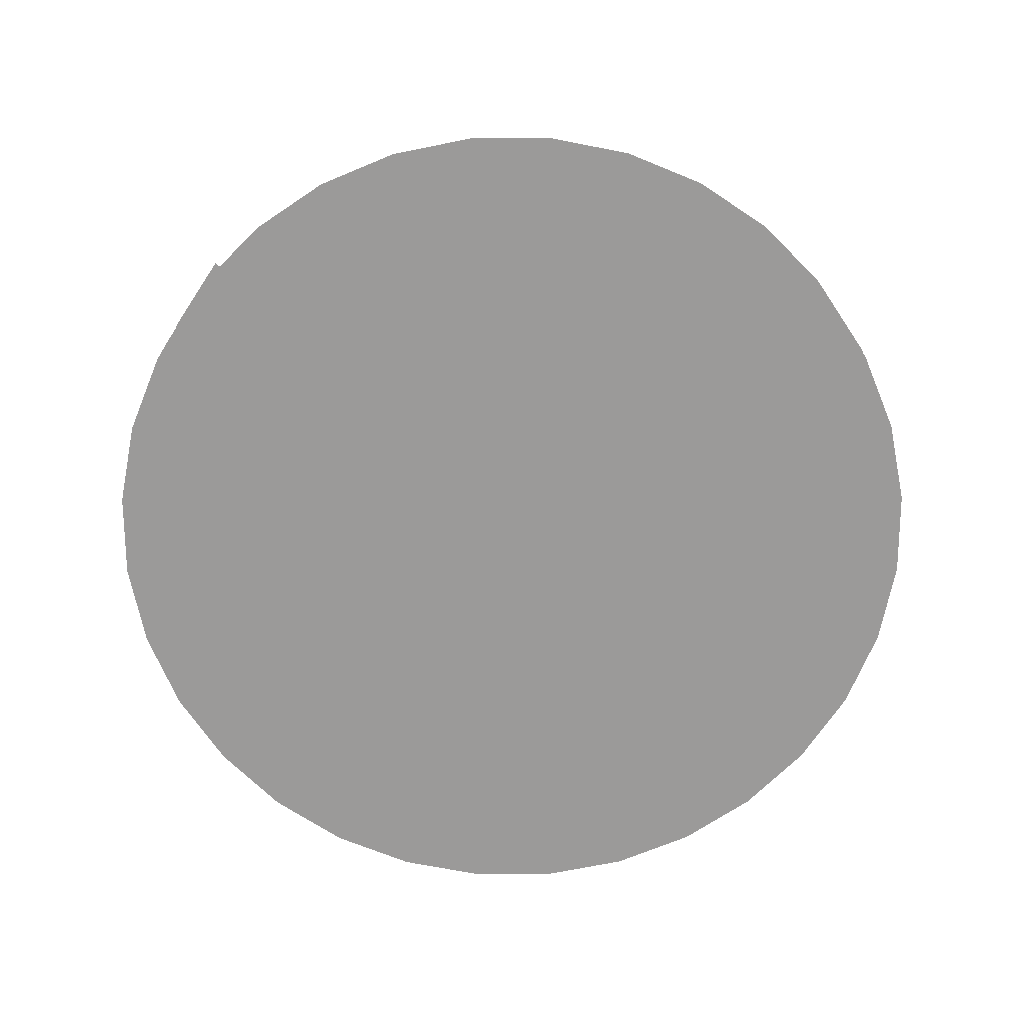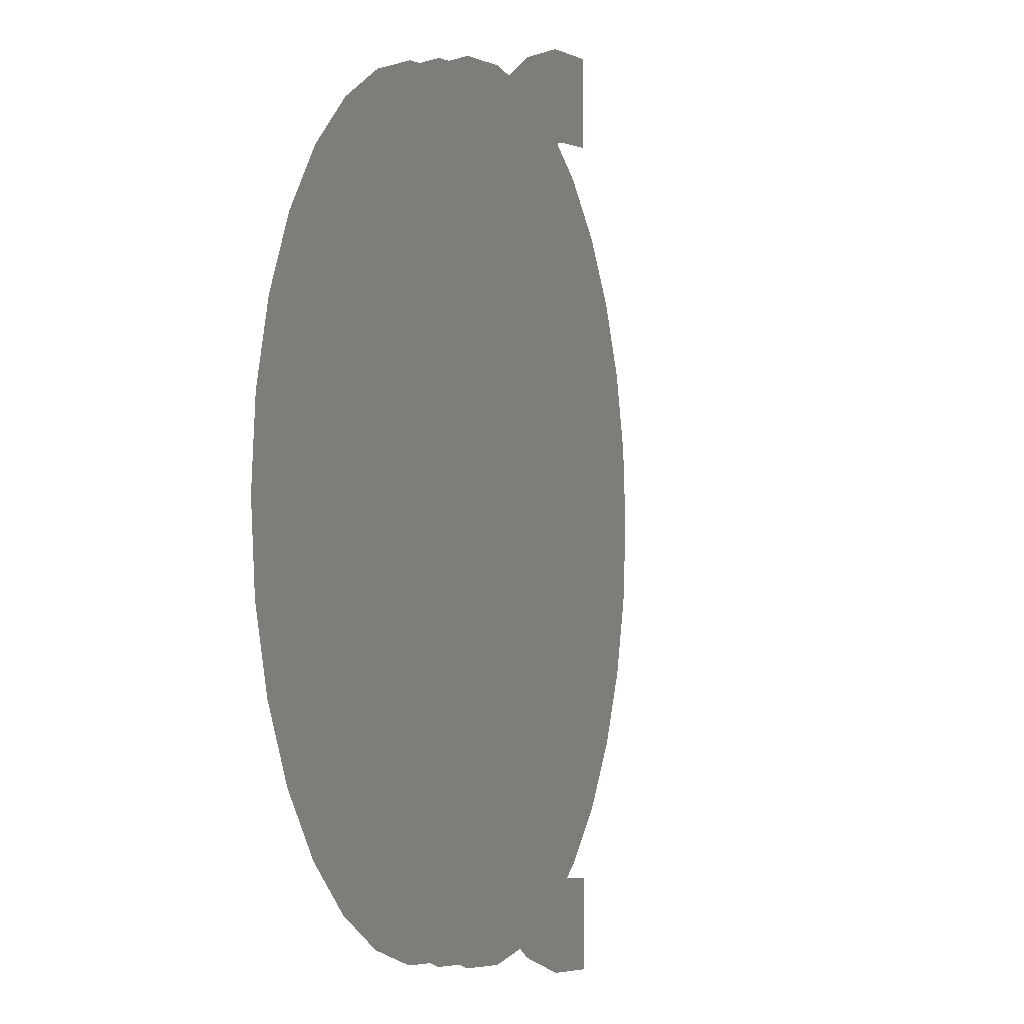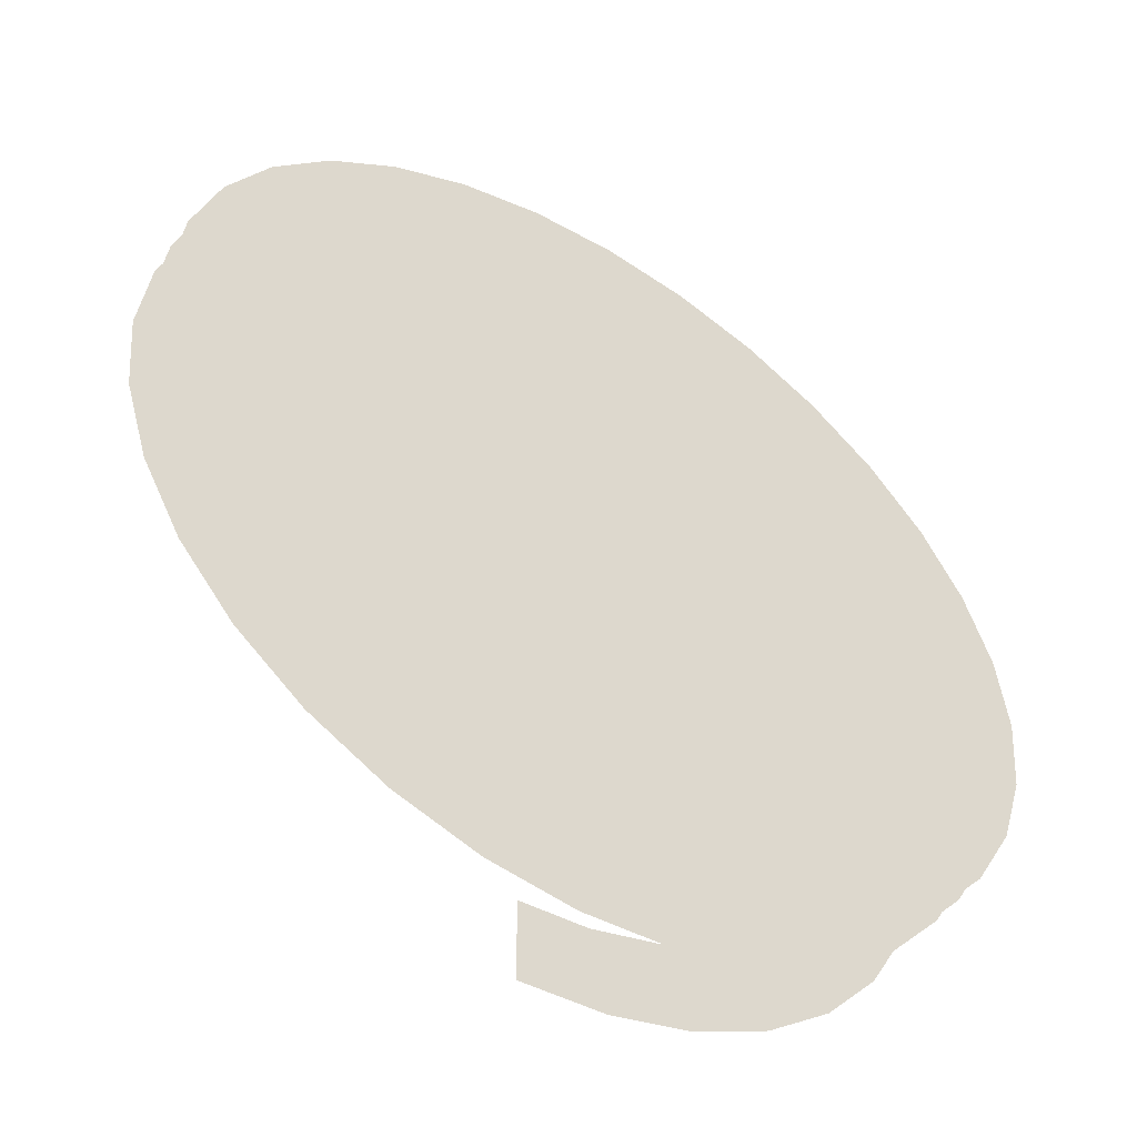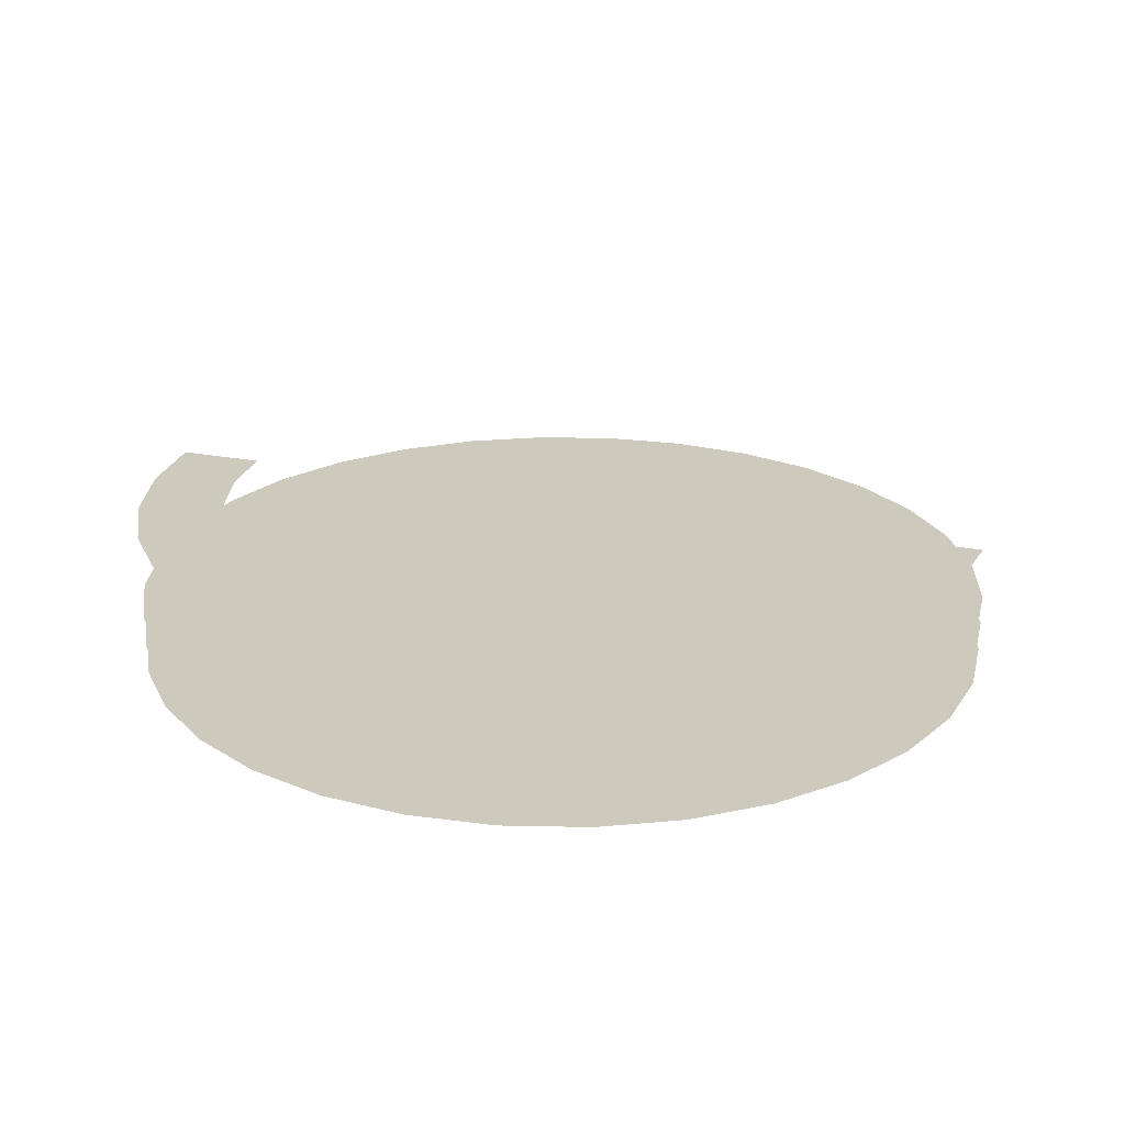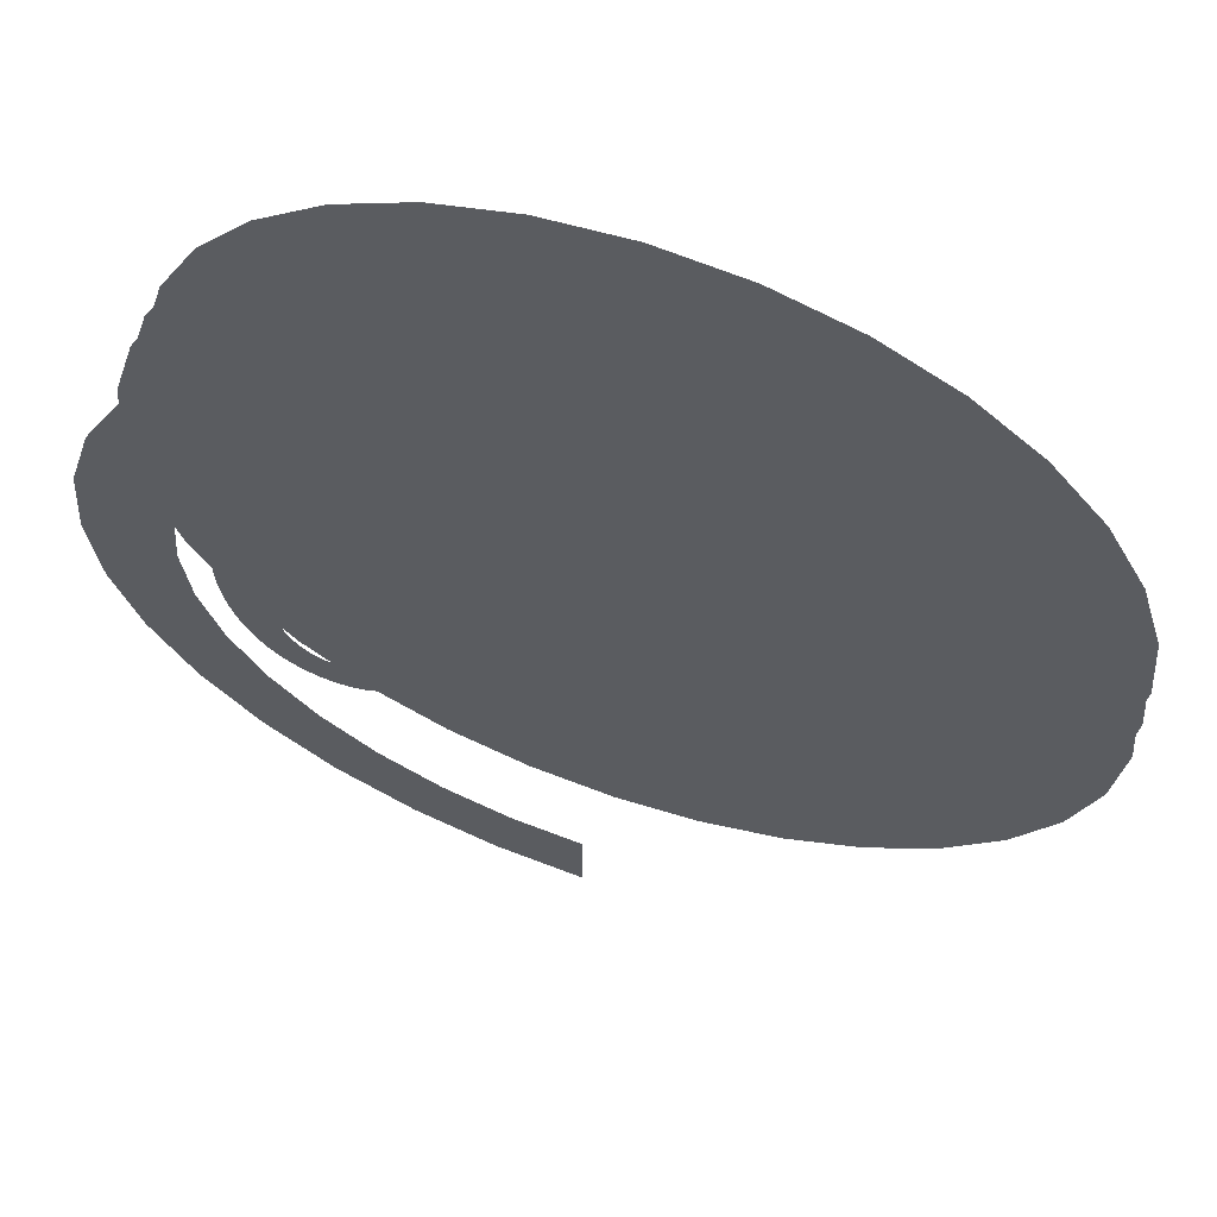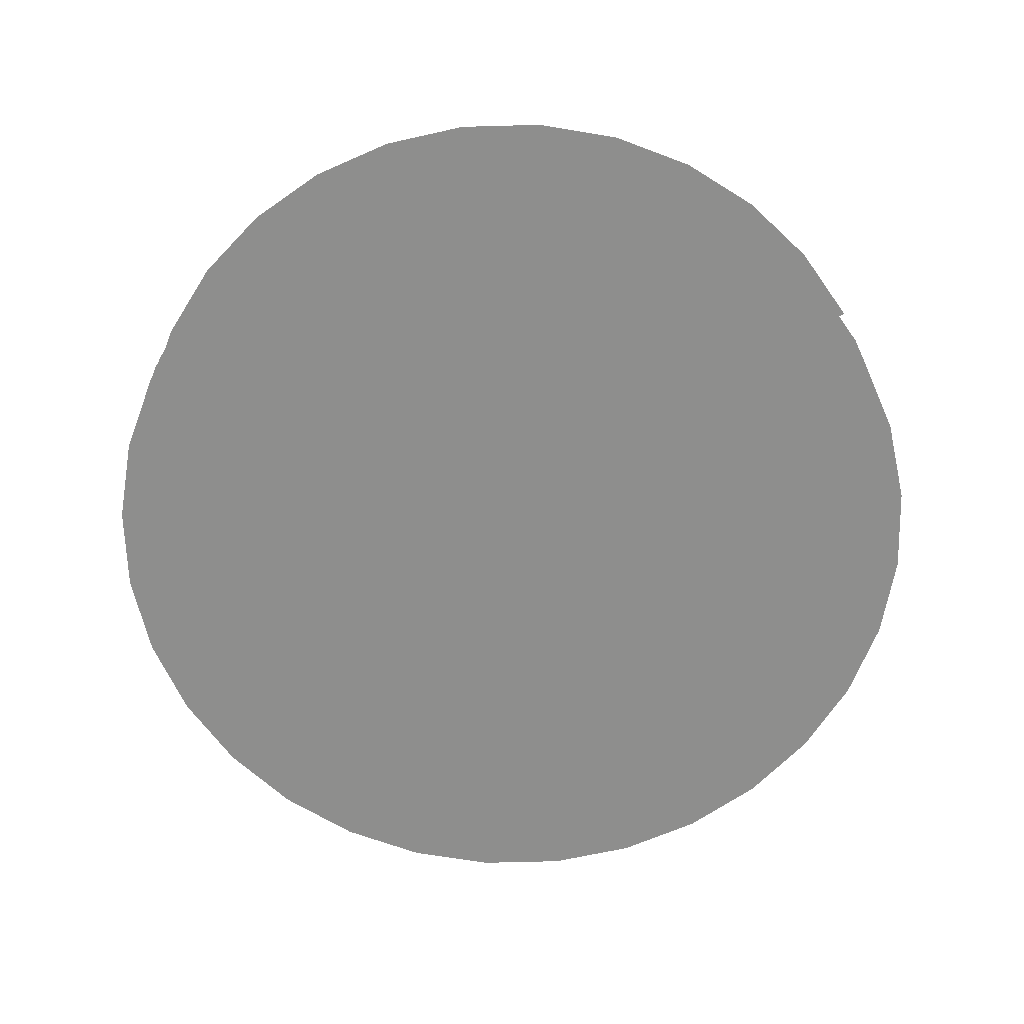
<metadata>
{"format":"obj","ext":"obj","renderer":"f3d","projection":"perspective","resolution":1024,"background":"white","views":[{"elev":-69.5,"azim":-129.2,"up":"+Y"},{"elev":-2.1,"azim":109.1,"up":"+Z"},{"elev":-52.7,"azim":-33.6,"up":"+Z"},{"elev":22.6,"azim":108.9,"up":"+Y"},{"elev":64.0,"azim":-160.6,"up":"+Z"},{"elev":-64.8,"azim":119.7,"up":"+Y"}]}
</metadata>
<code>
o Text
v 0.731 0.002076 -0.009819
v 0.7292 0.002076 -0.06082
v 0.7239 0.002076 -0.1087
v 0.7152 0.002076 -0.1531
v 0.7033 0.002076 -0.1939
v 0.6884 0.002076 -0.2308
v 0.6705 0.002076 -0.2636
v 0.6499 0.002076 -0.292
v 0.6267 0.002076 -0.3157
v 0.6011 0.002076 -0.3347
v 0.5732 0.002076 -0.3485
v 0.5431 0.002076 -0.3569
v 0.511 0.002076 -0.3598
v 0.479 0.002076 -0.3569
v 0.4489 0.002076 -0.3485
v 0.421 0.002076 -0.3347
v 0.3953 0.002076 -0.3157
v 0.3721 0.002076 -0.292
v 0.3515 0.002076 -0.2636
v 0.3337 0.002076 -0.2308
v 0.3187 0.002076 -0.1939
v 0.3069 0.002076 -0.1531
v 0.2982 0.002076 -0.1087
v 0.2928 0.002076 -0.06082
v 0.291 0.002076 -0.009819
v 0.2928 0.002076 0.04118
v 0.2982 0.002076 0.08902
v 0.3069 0.002076 0.1335
v 0.3187 0.002076 0.1743
v 0.3337 0.002076 0.2112
v 0.3515 0.002076 0.2439
v 0.3721 0.002076 0.2723
v 0.3953 0.002076 0.2961
v 0.421 0.002076 0.315
v 0.4489 0.002076 0.3288
v 0.479 0.002076 0.3373
v 0.511 0.002076 0.3402
v 0.5431 0.002076 0.3373
v 0.5732 0.002076 0.3288
v 0.6011 0.002076 0.315
v 0.6267 0.002076 0.2961
v 0.6499 0.002076 0.2723
v 0.6705 0.002076 0.2439
v 0.6884 0.002076 0.2112
v 0.7033 0.002076 0.1743
v 0.7152 0.002076 0.1335
v 0.7239 0.002076 0.08902
v 0.7292 0.002076 0.04118
v 0.633 0.002076 -0.009819
v 0.6321 0.002076 0.02885
v 0.6293 0.002076 0.06477
v 0.6247 0.002076 0.09784
v 0.6183 0.002076 0.1279
v 0.6102 0.002076 0.1549
v 0.6005 0.002076 0.1787
v 0.5893 0.002076 0.1991
v 0.5764 0.002076 0.2161
v 0.5622 0.002076 0.2295
v 0.5465 0.002076 0.2393
v 0.5294 0.002076 0.2452
v 0.511 0.002076 0.2472
v 0.4927 0.002076 0.2452
v 0.4756 0.002076 0.2393
v 0.4599 0.002076 0.2295
v 0.4456 0.002076 0.2161
v 0.4328 0.002076 0.1991
v 0.4215 0.002076 0.1787
v 0.4118 0.002076 0.1549
v 0.4038 0.002076 0.1279
v 0.3974 0.002076 0.09784
v 0.3928 0.002076 0.06477
v 0.39 0.002076 0.02885
v 0.389 0.002076 -0.009819
v 0.39 0.002076 -0.04849
v 0.3928 0.002076 -0.08441
v 0.3974 0.002076 -0.1175
v 0.4038 0.002076 -0.1476
v 0.4118 0.002076 -0.1745
v 0.4215 0.002076 -0.1983
v 0.4328 0.002076 -0.2188
v 0.4456 0.002076 -0.2357
v 0.4599 0.002076 -0.2492
v 0.4756 0.002076 -0.2589
v 0.4927 0.002076 -0.2648
v 0.511 0.002076 -0.2668
v 0.5294 0.002076 -0.2648
v 0.5465 0.002076 -0.2589
v 0.5622 0.002076 -0.2492
v 0.5764 0.002076 -0.2357
v 0.5893 0.002076 -0.2188
v 0.6005 0.002076 -0.1983
v 0.6102 0.002076 -0.1745
v 0.6183 0.002076 -0.1476
v 0.6247 0.002076 -0.1175
v 0.6293 0.002076 -0.08441
v 0.6321 0.002076 -0.04849
v 0.06104 0.002076 -0.3508
v -0.03696 0.002076 -0.3508
v -0.03696 0.002076 0.3312
v 0.06104 0.002076 0.3312
f 14 12 13
f 14 11 12
f 15 11 14
f 15 10 11
f 16 10 15
f 16 9 10
f 17 9 16
f 18 9 17
f 18 8 9
f 19 8 18
f 19 85 8
f 85 7 8
f 19 84 85
f 86 7 85
f 19 83 84
f 87 7 86
f 20 83 19
f 87 6 7
f 20 82 83
f 88 6 87
f 20 81 82
f 89 6 88
f 20 80 81
f 90 6 89
f 21 80 20
f 90 5 6
f 21 79 80
f 91 5 90
f 21 78 79
f 92 5 91
f 22 78 21
f 92 4 5
f 22 77 78
f 93 4 92
f 23 77 22
f 93 3 4
f 23 76 77
f 94 3 93
f 23 75 76
f 95 3 94
f 24 75 23
f 95 2 3
f 24 74 75
f 96 2 95
f 25 74 24
f 96 1 2
f 25 73 74
f 49 1 96
f 26 73 25
f 26 72 73
f 50 1 49
f 50 48 1
f 26 71 72
f 51 48 50
f 27 71 26
f 51 47 48
f 27 70 71
f 52 47 51
f 28 70 27
f 52 46 47
f 53 46 52
f 28 69 70
f 54 46 53
f 28 68 69
f 29 68 28
f 54 45 46
f 55 45 54
f 29 67 68
f 30 67 29
f 55 44 45
f 56 44 55
f 30 66 67
f 57 44 56
f 30 65 66
f 31 65 30
f 57 43 44
f 58 43 57
f 31 64 65
f 59 43 58
f 31 63 64
f 60 43 59
f 31 62 63
f 32 62 31
f 60 42 43
f 61 42 60
f 32 61 62
f 32 42 61
f 33 42 32
f 33 41 42
f 34 41 33
f 34 40 41
f 35 40 34
f 35 39 40
f 36 39 35
f 36 38 39
f 37 38 36
f 99 97 98
f 99 100 97
o top_right_prog.001_Circle.005
v 0.001204 -0.2647 -1
v 0.001204 -0.2647 1
v 0.1963 -0.2647 0.9808
v 0.3839 -0.2647 0.9239
v 0.5568 -0.2647 0.8315
v 0.7083 -0.2647 0.7071
v 0.8327 -0.2647 0.5556
v 0.9251 -0.2647 0.3827
v 0.982 -0.2647 0.1951
v 1.001 -0.2647 -1e-06
v 0.982 -0.2647 -0.1951
v 0.9251 -0.2647 -0.3827
v 0.8327 -0.2647 -0.5556
v 0.7083 -0.2647 -0.7071
v 0.5568 -0.2647 -0.8315
v 0.3839 -0.2647 -0.9239
v 0.1963 -0.2647 -0.9808
v 0.001204 -0.2647 -0.8023
v 0.001204 -0.2647 0.8023
v 0.1577 -0.2647 0.7869
v 0.3082 -0.2647 0.7413
v 0.447 -0.2647 0.6671
v 0.5685 -0.2647 0.5673
v 0.6683 -0.2647 0.4458
v 0.7425 -0.2647 0.307
v 0.7881 -0.2647 0.1565
v 0.8035 -0.2647 -1e-06
v 0.7881 -0.2647 -0.1565
v 0.7425 -0.2647 -0.307
v 0.6683 -0.2647 -0.4458
v 0.5685 -0.2647 -0.5673
v 0.447 -0.2647 -0.6671
v 0.3082 -0.2647 -0.7413
v 0.1577 -0.2647 -0.7869
f 113 130 129 112
f 114 131 130 113
f 115 132 131 114
f 116 133 132 115
f 103 120 119 102
f 117 134 133 116
f 104 121 120 103
f 101 118 134 117
f 105 122 121 104
f 106 123 122 105
f 107 124 123 106
f 108 125 124 107
f 109 126 125 108
f 110 127 126 109
f 111 128 127 110
f 112 129 128 111
o left_prog_Circle.004
v -0.001204 -0.2658 -1
v -0.001204 -0.2658 1
v -0.1963 -0.2658 0.9808
v -0.3839 -0.2658 0.9239
v -0.5568 -0.2658 0.8315
v -0.7083 -0.2658 0.7071
v -0.8327 -0.2658 0.5556
v -0.9251 -0.2658 0.3827
v -0.982 -0.2658 0.1951
v -1.001 -0.2658 -1e-06
v -0.982 -0.2658 -0.1951
v -0.9251 -0.2658 -0.3827
v -0.8327 -0.2658 -0.5556
v -0.7083 -0.2658 -0.7071
v -0.5568 -0.2658 -0.8315
v -0.3839 -0.2658 -0.9239
v -0.1963 -0.2658 -0.9808
v -0.001204 -0.2658 -0.8023
v -0.001204 -0.2658 0.8023
v -0.1577 -0.2658 0.7869
v -0.3082 -0.2658 0.7413
v -0.447 -0.2658 0.6671
v -0.5685 -0.2658 0.5673
v -0.6683 -0.2658 0.4458
v -0.7425 -0.2658 0.307
v -0.7881 -0.2658 0.1565
v -0.8035 -0.2658 -1e-06
v -0.7881 -0.2658 -0.1565
v -0.7425 -0.2658 -0.307
v -0.6683 -0.2658 -0.4458
v -0.5685 -0.2658 -0.5673
v -0.447 -0.2658 -0.6671
v -0.3082 -0.2658 -0.7413
v -0.1577 -0.2658 -0.7869
f 147 146 163 164
f 148 147 164 165
f 149 148 165 166
f 150 149 166 167
f 137 136 153 154
f 151 150 167 168
f 138 137 154 155
f 135 151 168 152
f 139 138 155 156
f 140 139 156 157
f 141 140 157 158
f 142 141 158 159
f 143 142 159 160
f 144 143 160 161
f 145 144 161 162
f 146 145 162 163
o top_right_prog_Circle.003
v 0 0 -1
v 0 0 1
v 0.1951 0 0.9808
v 0.3827 0 0.9239
v 0.5556 0 0.8315
v 0.7071 0 0.7071
v 0.8315 0 0.5556
v 0.9239 0 0.3827
v 0.9808 0 0.1951
v 1 0 -1e-06
v 0.9808 0 -0.1951
v 0.9239 0 -0.3827
v 0.8315 0 -0.5556
v 0.7071 0 -0.7071
v 0.5556 0 -0.8315
v 0.3827 0 -0.9239
v 0.1951 0 -0.9808
v -0 0 -0.8023
v 0 0 0.8023
v 0.1565 0 0.7869
v 0.307 0 0.7413
v 0.4458 0 0.6671
v 0.5673 0 0.5673
v 0.6671 0 0.4458
v 0.7413 0 0.307
v 0.7869 0 0.1565
v 0.8023 0 -1e-06
v 0.7869 0 -0.1565
v 0.7413 0 -0.307
v 0.6671 0 -0.4458
v 0.5673 0 -0.5673
v 0.4458 0 -0.6671
v 0.307 0 -0.7413
v 0.1565 0 -0.7869
f 181 198 197 180
f 182 199 198 181
f 183 200 199 182
f 184 201 200 183
f 171 188 187 170
f 185 202 201 184
f 172 189 188 171
f 169 186 202 185
f 173 190 189 172
f 174 191 190 173
f 175 192 191 174
f 176 193 192 175
f 177 194 193 176
f 178 195 194 177
f 179 196 195 178
f 180 197 196 179
o left_wipe_Circle.002
v 0 -0.1991 -1
v -0 -0.1991 1
v -0.1951 -0.1991 0.9808
v -0.3827 -0.1991 0.9239
v -0.5556 -0.1991 0.8315
v -0.7071 -0.1991 0.7071
v -0.8315 -0.1991 0.5556
v -0.9239 -0.1991 0.3827
v -0.9808 -0.1991 0.1951
v -1 -0.1991 -1e-06
v -0.9808 -0.1991 -0.1951
v -0.9239 -0.1991 -0.3827
v -0.8315 -0.1991 -0.5556
v -0.7071 -0.1991 -0.7071
v -0.5556 -0.1991 -0.8315
v -0.3827 -0.1991 -0.9239
v -0.1951 -0.1991 -0.9808
f 204 203 219 218 217 216 215 214 213 212 211 210 209 208 207 206 205
o right_wipe_Circle.001
v 0 -0.1991 -1
v 0 -0.1991 1
v 0.1951 -0.1991 0.9808
v 0.3827 -0.1991 0.9239
v 0.5556 -0.1991 0.8315
v 0.7071 -0.1991 0.7071
v 0.8315 -0.1991 0.5556
v 0.9239 -0.1991 0.3827
v 0.9808 -0.1991 0.1951
v 1 -0.1991 -1e-06
v 0.9808 -0.1991 -0.1951
v 0.9239 -0.1991 -0.3827
v 0.8315 -0.1991 -0.5556
v 0.7071 -0.1991 -0.7071
v 0.5556 -0.1991 -0.8315
v 0.3827 -0.1991 -0.9239
v 0.1951 -0.1991 -0.9808
f 221 222 223 224 225 226 227 228 229 230 231 232 233 234 235 236 220
o backface_Circle
v 0 -0.3327 -1
v -0.1951 -0.3327 -0.9808
v -0.3827 -0.3327 -0.9239
v -0.5556 -0.3327 -0.8315
v -0.7071 -0.3327 -0.7071
v -0.8315 -0.3327 -0.5556
v -0.9239 -0.3327 -0.3827
v -0.9808 -0.3327 -0.1951
v -1 -0.3327 -0
v -0.9808 -0.3327 0.1951
v -0.9239 -0.3327 0.3827
v -0.8315 -0.3327 0.5556
v -0.7071 -0.3327 0.7071
v -0.5556 -0.3327 0.8315
v -0.3827 -0.3327 0.9239
v -0.1951 -0.3327 0.9808
v 0 -0.3327 1
v 0.1951 -0.3327 0.9808
v 0.3827 -0.3327 0.9239
v 0.5556 -0.3327 0.8315
v 0.7071 -0.3327 0.7071
v 0.8315 -0.3327 0.5556
v 0.9239 -0.3327 0.3827
v 0.9808 -0.3327 0.1951
v 1 -0.3327 -1e-06
v 0.9808 -0.3327 -0.1951
v 0.9239 -0.3327 -0.3827
v 0.8315 -0.3327 -0.5556
v 0.7071 -0.3327 -0.7071
v 0.5556 -0.3327 -0.8315
v 0.3827 -0.3327 -0.9239
v 0.1951 -0.3327 -0.9808
f 238 239 240 241 242 243 244 245 246 247 248 249 250 251 252 253 254 255 256 257 258 259 260 261 262 263 264 265 266 267 268 237

</code>
